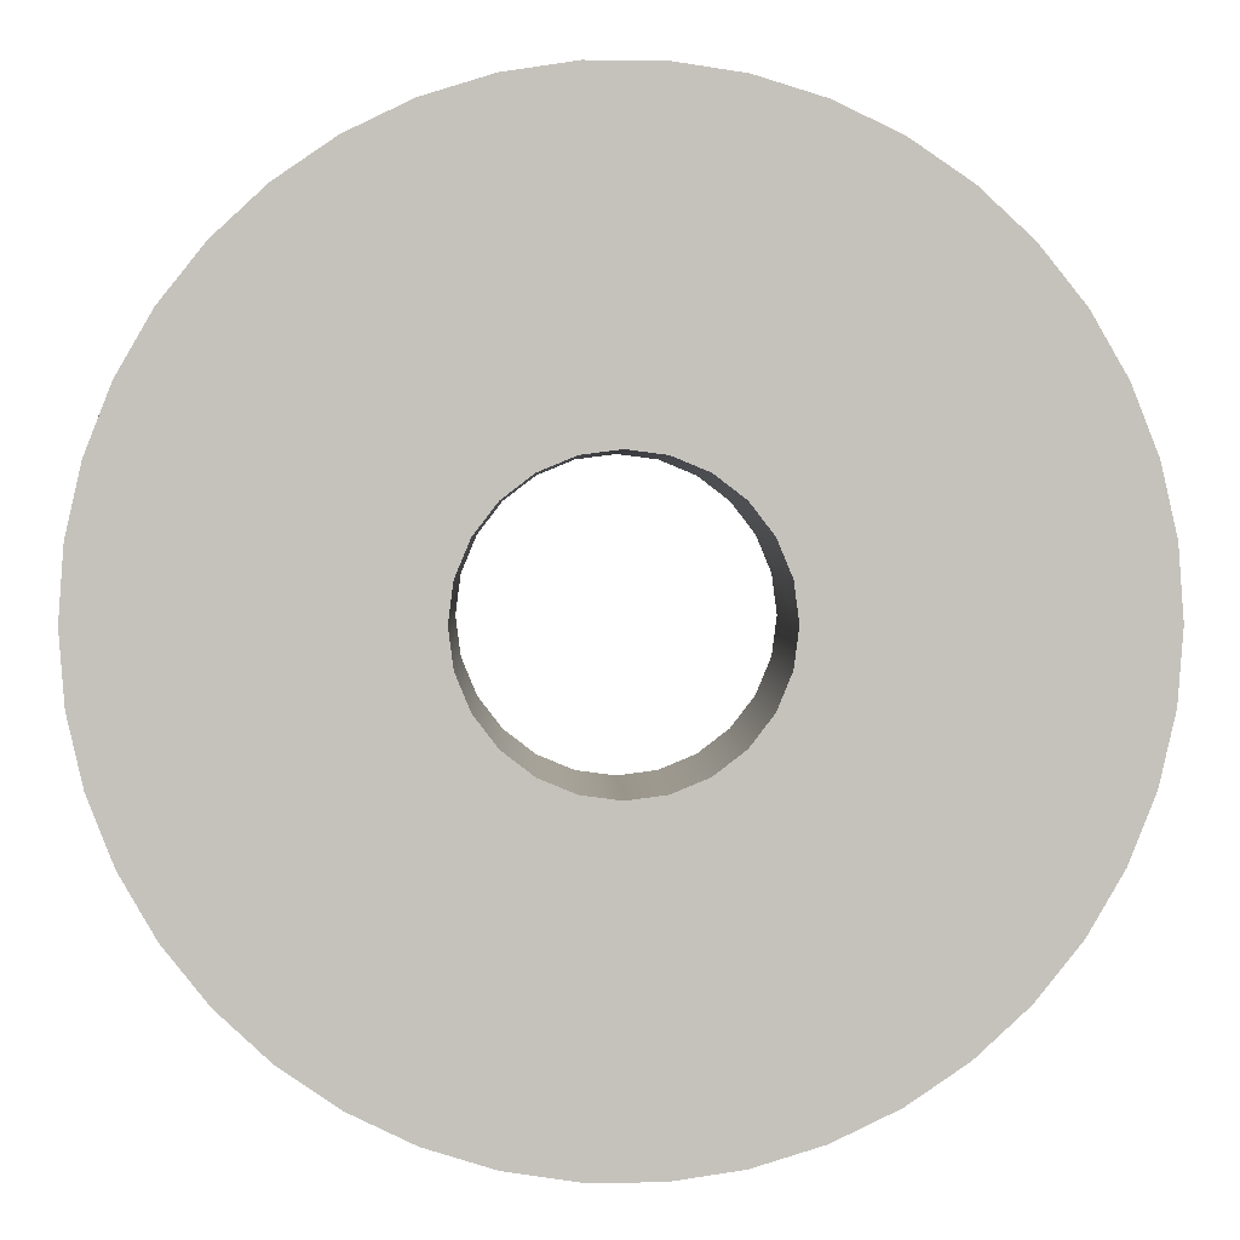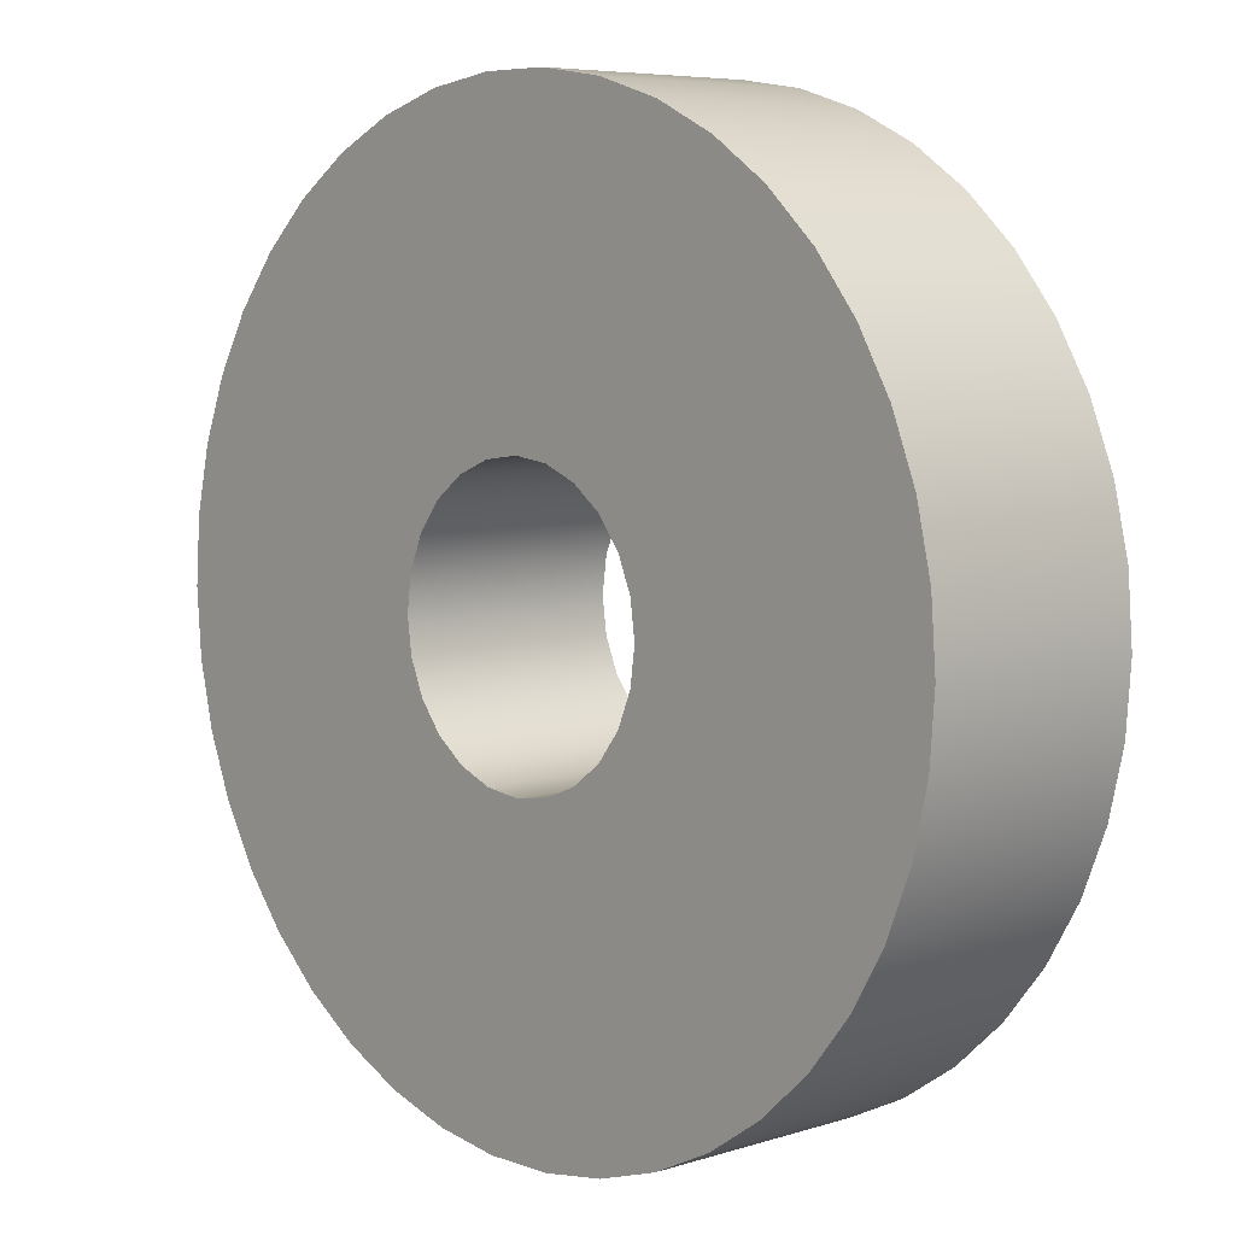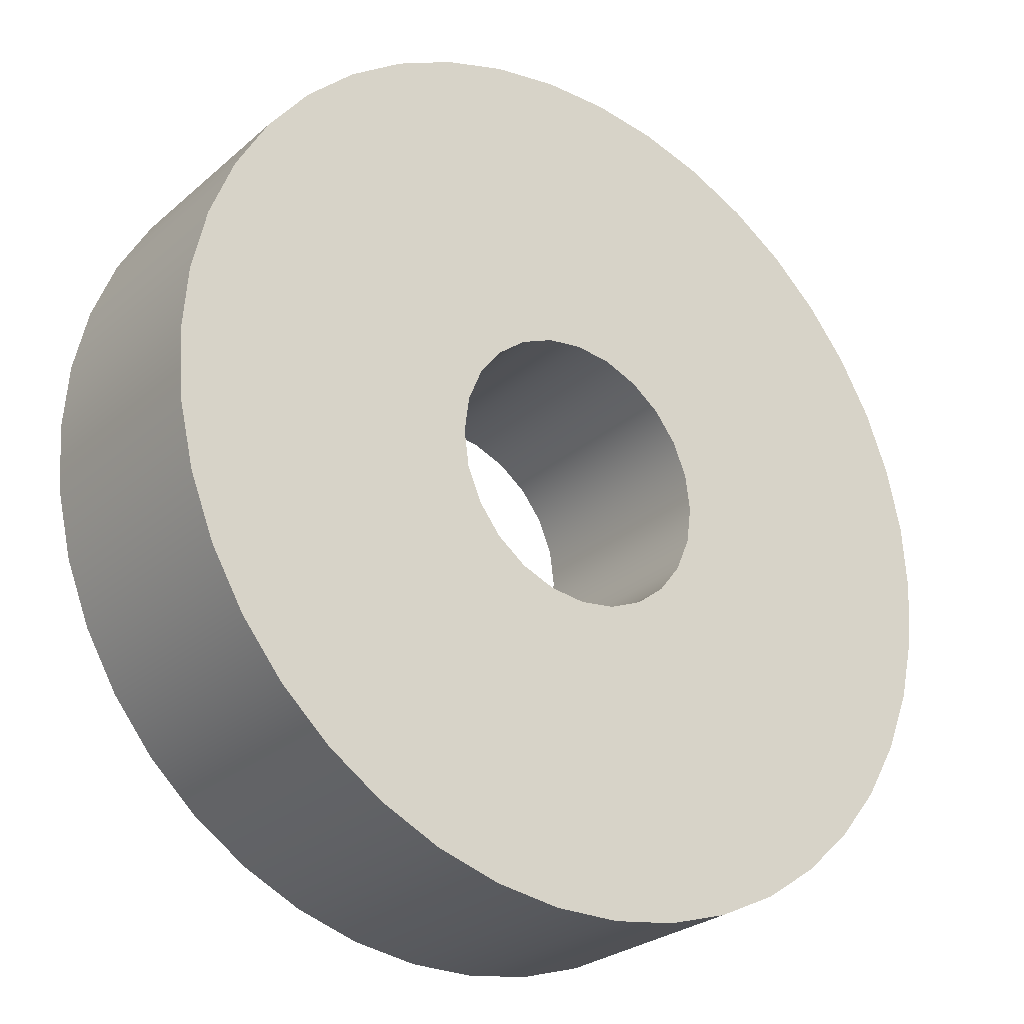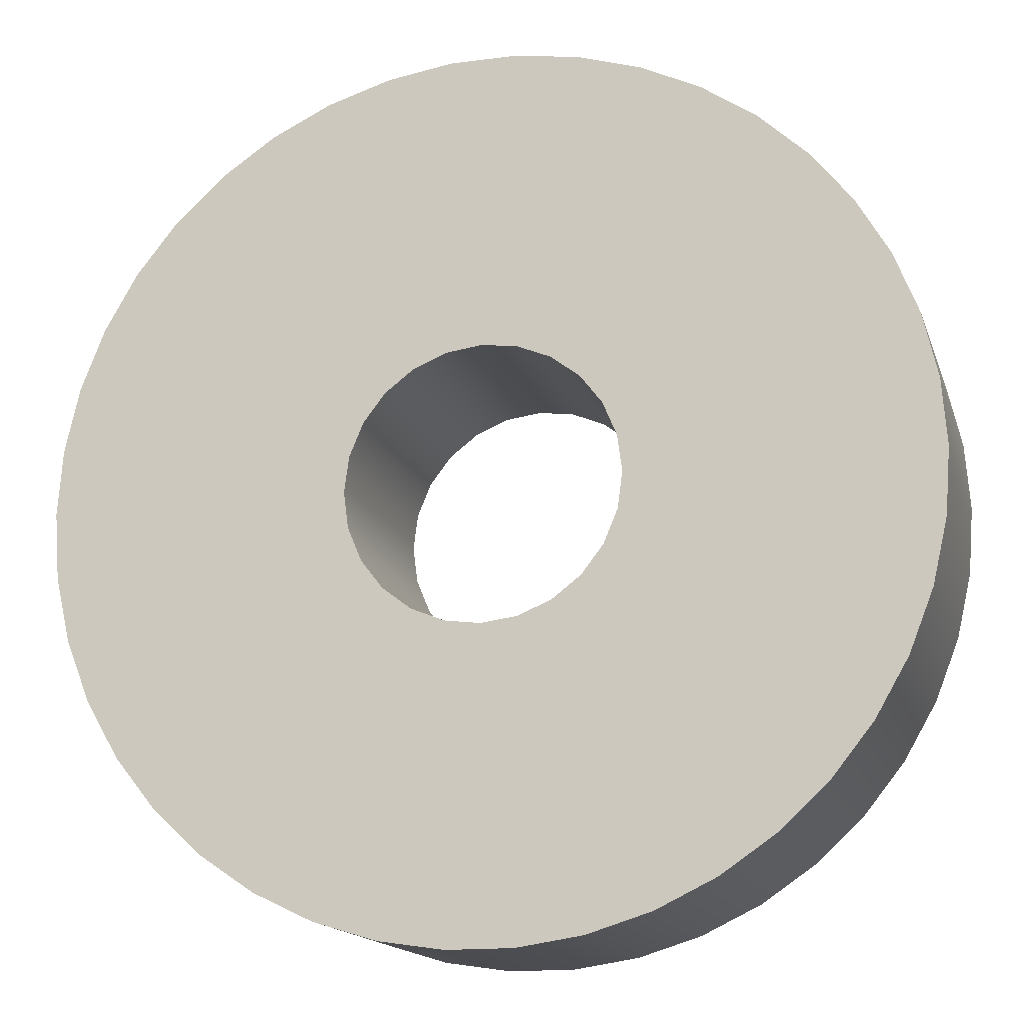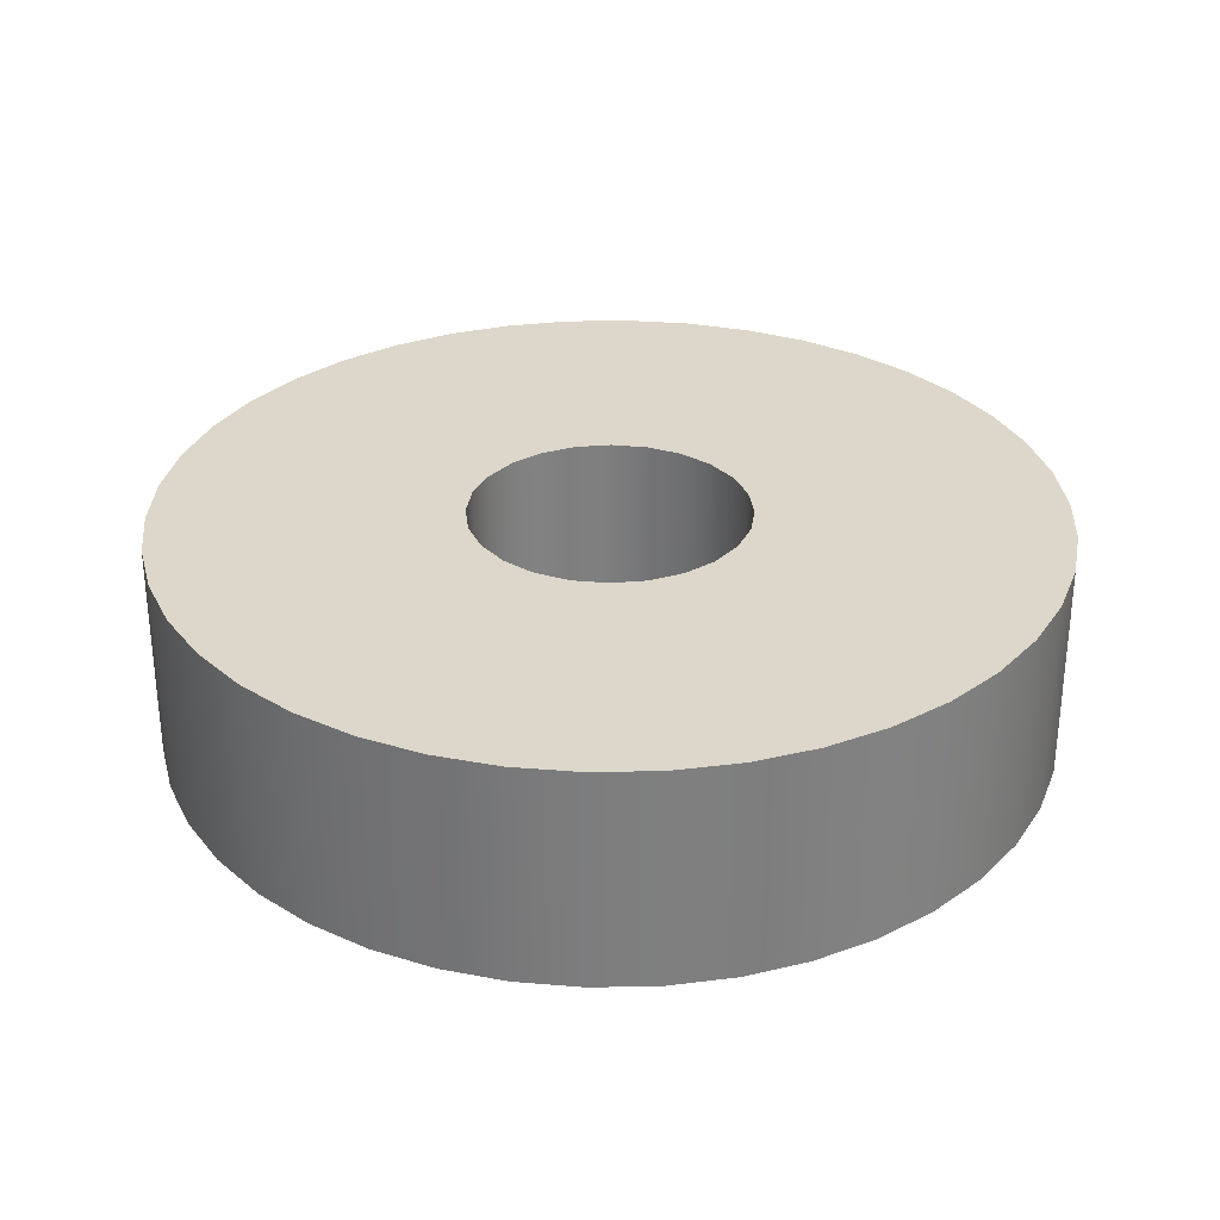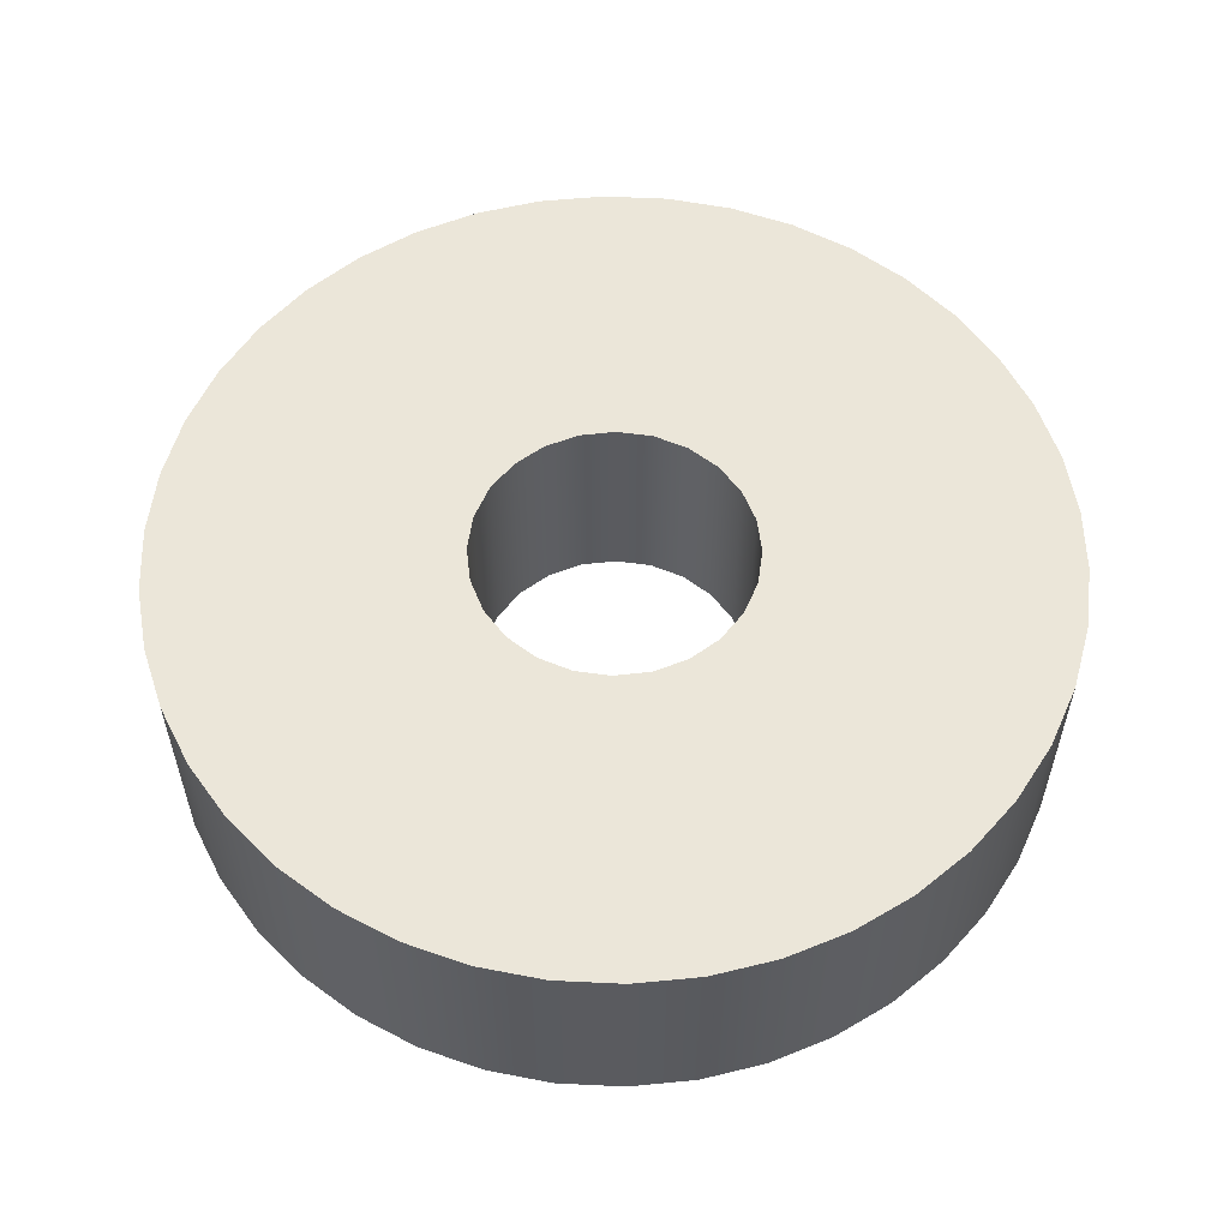
<metadata>
{"format":"obj","ext":"obj","renderer":"f3d","projection":"perspective","resolution":1024,"background":"white","views":[{"elev":2.2,"azim":178.4,"up":"+Z"},{"elev":6.5,"azim":-132.9,"up":"+Z"},{"elev":-26.4,"azim":-36.9,"up":"+Z"},{"elev":-15.7,"azim":-164.5,"up":"+Z"},{"elev":30.7,"azim":75.4,"up":"+Y"},{"elev":56.9,"azim":45.7,"up":"+Y"}]}
</metadata>
<code>
g Corpo2
v 1.25 2 -0
v 1.207 2 -0.3235
v 1.083 2 -0.625
v 0.8839 2 -0.8839
v 0.625 2 -1.083
v 0.3235 2 -1.207
v -0 2 -1.25
v -0.3235 2 -1.207
v -0.625 2 -1.083
v -0.8839 2 -0.8839
v -1.083 2 -0.625
v -1.207 2 -0.3235
v -1.25 2 0
v -1.207 2 0.3235
v -1.083 2 0.625
v -0.8839 2 0.8839
v -0.625 2 1.083
v -0.3235 2 1.207
v -0 2 1.25
v 0.3235 2 1.207
v 0.625 2 1.083
v 0.8839 2 0.8839
v 1.083 2 0.625
v 1.207 2 0.3235
v 1.25 0 -0
v 1.207 0 0.3235
v 1.083 0 0.625
v 0.8839 0 0.8839
v 0.625 0 1.083
v 0.3235 0 1.207
v -0 0 1.25
v -0.3235 0 1.207
v -0.625 0 1.083
v -0.8839 0 0.8839
v -1.083 0 0.625
v -1.207 0 0.3235
v -1.25 0 0
v -1.207 0 -0.3235
v -1.083 0 -0.625
v -0.8839 0 -0.8839
v -0.625 0 -1.083
v -0.3235 0 -1.207
v -0 0 -1.25
v 0.3235 0 -1.207
v 0.625 0 -1.083
v 0.8839 0 -0.8839
v 1.083 0 -0.625
v 1.207 0 -0.3235
v -4 2 -0
v -3.955 2 -0.5962
v -3.822 2 -1.179
v -3.604 2 -1.736
v -3.305 2 -2.253
v -2.932 2 -2.721
v -2.494 2 -3.127
v -2 2 -3.464
v -1.461 2 -3.723
v -0.8901 2 -3.9
v -0.2989 2 -3.989
v 0.2989 2 -3.989
v 0.8901 2 -3.9
v 1.461 2 -3.723
v 2 2 -3.464
v 2.494 2 -3.127
v 2.932 2 -2.721
v 3.305 2 -2.253
v 3.604 2 -1.736
v 3.822 2 -1.179
v 3.955 2 -0.5962
v 4 2 0
v 3.955 2 0.5962
v 3.822 2 1.179
v 3.604 2 1.736
v 3.305 2 2.253
v 2.932 2 2.721
v 2.494 2 3.127
v 2 2 3.464
v 1.461 2 3.723
v 0.8901 2 3.9
v 0.2989 2 3.989
v -0.2989 2 3.989
v -0.8901 2 3.9
v -1.461 2 3.723
v -2 2 3.464
v -2.494 2 3.127
v -2.932 2 2.721
v -3.305 2 2.253
v -3.604 2 1.736
v -3.822 2 1.179
v -3.955 2 0.5962
v -4 0 -0
v -3.955 0 0.5962
v -3.822 0 1.179
v -3.604 0 1.736
v -3.305 0 2.253
v -2.932 0 2.721
v -2.494 0 3.127
v -2 0 3.464
v -1.461 0 3.723
v -0.8901 0 3.9
v -0.2989 0 3.989
v 0.2989 0 3.989
v 0.8901 0 3.9
v 1.461 0 3.723
v 2 0 3.464
v 2.494 0 3.127
v 2.932 0 2.721
v 3.305 0 2.253
v 3.604 0 1.736
v 3.822 0 1.179
v 3.955 0 0.5962
v 4 0 0
v 3.955 0 -0.5962
v 3.822 0 -1.179
v 3.604 0 -1.736
v 3.305 0 -2.253
v 2.932 0 -2.721
v 2.494 0 -3.127
v 2 0 -3.464
v 1.461 0 -3.723
v 0.8901 0 -3.9
v 0.2989 0 -3.989
v -0.2989 0 -3.989
v -0.8901 0 -3.9
v -1.461 0 -3.723
v -2 0 -3.464
v -2.494 0 -3.127
v -2.932 0 -2.721
v -3.305 0 -2.253
v -3.604 0 -1.736
v -3.822 0 -1.179
v -3.955 0 -0.5962
f 2 48 1
f 1 48 25
f 1 25 24
f 24 25 26
f 24 26 23
f 23 26 27
f 23 27 22
f 22 27 28
f 22 28 21
f 21 28 29
f 21 29 20
f 20 29 30
f 20 30 19
f 19 30 31
f 19 31 18
f 18 31 32
f 18 32 17
f 17 32 33
f 17 33 16
f 16 33 34
f 16 34 15
f 15 34 35
f 15 35 14
f 14 35 36
f 14 36 13
f 13 36 37
f 13 37 12
f 12 37 38
f 12 38 11
f 11 38 39
f 11 39 10
f 10 39 40
f 10 40 9
f 9 40 41
f 9 41 8
f 8 41 42
f 8 42 7
f 7 42 43
f 7 43 6
f 6 43 44
f 6 44 5
f 5 44 45
f 5 45 4
f 4 45 46
f 4 46 3
f 3 46 47
f 3 47 2
f 2 47 48
f 50 132 49
f 49 132 91
f 49 91 90
f 90 91 92
f 90 92 89
f 89 92 93
f 89 93 88
f 88 93 94
f 88 94 87
f 87 94 95
f 87 95 86
f 86 95 96
f 86 96 85
f 85 96 97
f 85 97 84
f 84 97 98
f 84 98 83
f 83 98 99
f 83 99 82
f 82 99 100
f 82 100 81
f 81 100 101
f 81 101 80
f 80 101 102
f 80 102 79
f 79 102 103
f 79 103 78
f 78 103 104
f 78 104 77
f 77 104 105
f 77 105 76
f 76 105 106
f 76 106 75
f 75 106 107
f 75 107 74
f 74 107 108
f 74 108 73
f 73 108 109
f 73 109 72
f 72 109 110
f 72 110 71
f 71 110 111
f 71 111 70
f 70 111 112
f 70 112 69
f 69 112 113
f 69 113 68
f 68 113 114
f 68 114 67
f 67 114 115
f 67 115 66
f 66 115 116
f 66 116 65
f 65 116 117
f 65 117 64
f 64 117 118
f 64 118 63
f 63 118 119
f 63 119 62
f 62 119 120
f 62 120 61
f 61 120 121
f 61 121 60
f 60 121 122
f 60 122 59
f 59 122 123
f 59 123 58
f 58 123 124
f 58 124 57
f 57 124 125
f 57 125 56
f 56 125 126
f 56 126 55
f 55 126 127
f 55 127 54
f 54 127 128
f 54 128 53
f 53 128 129
f 53 129 52
f 52 129 130
f 52 130 51
f 51 130 131
f 51 131 50
f 50 131 132
f 24 71 1
f 1 71 70
f 1 70 69
f 23 73 24
f 24 73 72
f 24 72 71
f 73 23 74
f 74 23 22
f 74 22 75
f 75 22 76
f 76 22 21
f 76 21 77
f 77 21 78
f 78 21 20
f 78 20 79
f 79 20 80
f 80 20 19
f 80 19 81
f 81 19 18
f 81 18 82
f 82 18 83
f 83 18 17
f 83 17 84
f 84 17 85
f 85 17 16
f 85 16 86
f 86 16 87
f 87 16 15
f 87 15 88
f 88 15 14
f 88 14 89
f 89 14 90
f 90 14 13
f 90 13 49
f 49 13 50
f 50 13 12
f 50 12 51
f 51 12 52
f 52 12 11
f 52 11 53
f 53 11 10
f 53 10 54
f 54 10 55
f 55 10 9
f 55 9 56
f 56 9 57
f 57 9 8
f 57 8 58
f 58 8 59
f 59 8 7
f 59 7 60
f 60 7 6
f 60 6 61
f 61 6 62
f 62 6 5
f 62 5 63
f 63 5 64
f 64 5 4
f 64 4 65
f 65 4 66
f 66 4 3
f 66 3 67
f 67 3 2
f 67 2 68
f 68 2 69
f 69 2 1
f 48 113 25
f 25 113 112
f 25 112 111
f 47 115 48
f 48 115 114
f 48 114 113
f 115 47 116
f 116 47 46
f 116 46 117
f 117 46 118
f 118 46 45
f 118 45 119
f 119 45 120
f 120 45 44
f 120 44 121
f 121 44 122
f 122 44 43
f 122 43 123
f 123 43 42
f 123 42 124
f 124 42 125
f 125 42 41
f 125 41 126
f 126 41 127
f 127 41 40
f 127 40 128
f 128 40 129
f 129 40 39
f 129 39 130
f 130 39 38
f 130 38 131
f 131 38 132
f 132 38 37
f 132 37 91
f 91 37 92
f 92 37 36
f 92 36 93
f 93 36 94
f 94 36 35
f 94 35 95
f 95 35 34
f 95 34 96
f 96 34 97
f 97 34 33
f 97 33 98
f 98 33 99
f 99 33 32
f 99 32 100
f 100 32 101
f 101 32 31
f 101 31 102
f 102 31 30
f 102 30 103
f 103 30 104
f 104 30 29
f 104 29 105
f 105 29 106
f 106 29 28
f 106 28 107
f 107 28 108
f 108 28 27
f 108 27 109
f 109 27 26
f 109 26 110
f 110 26 111
f 111 26 25

</code>
